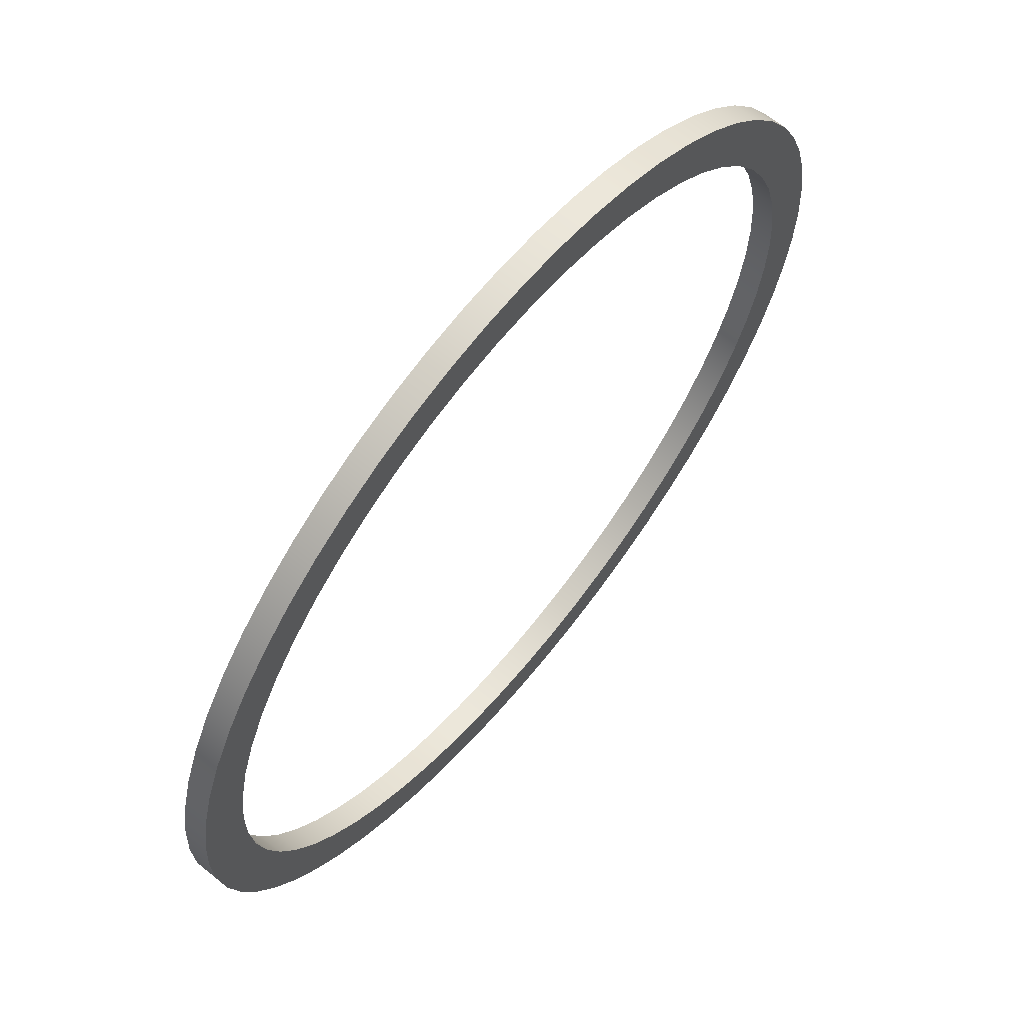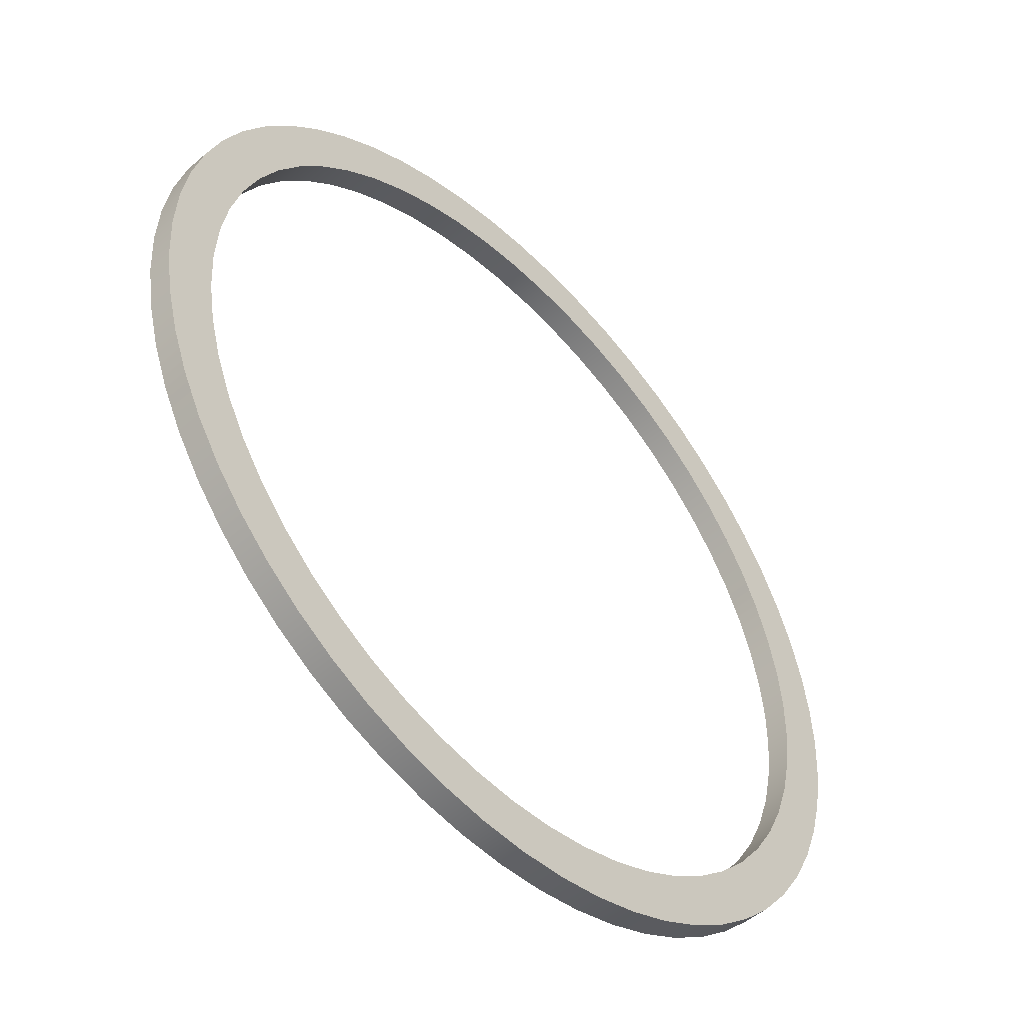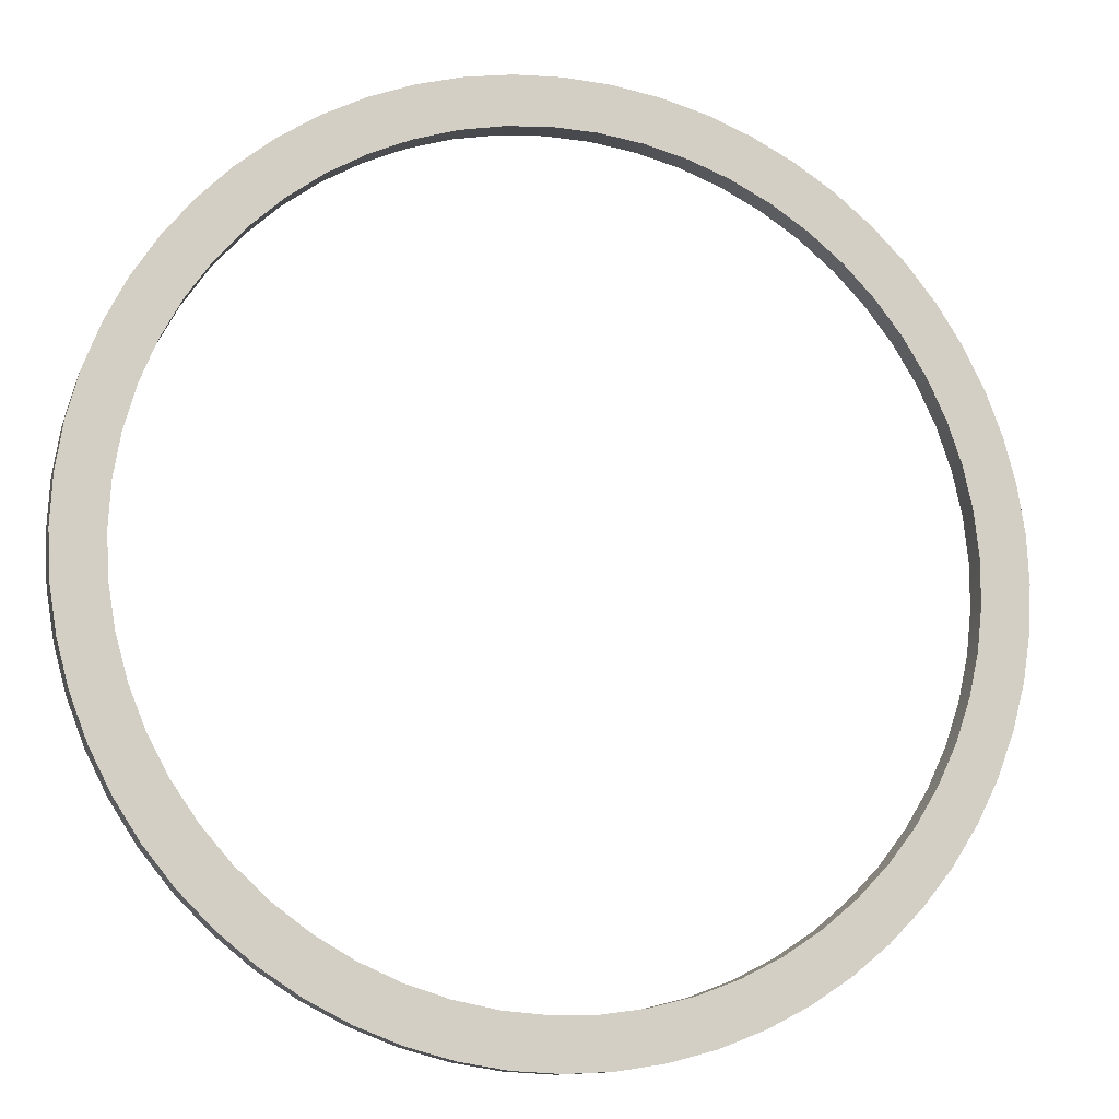
<metadata>
{"format":"obj","ext":"obj","renderer":"f3d","projection":"perspective","resolution":1024,"background":"white","views":[{"elev":64.9,"azim":129.3,"up":"+Z"},{"elev":-50.1,"azim":-46.5,"up":"+Z"},{"elev":-12.0,"azim":-15.8,"up":"+Z"}]}
</metadata>
<code>
v -12.45 0.15 -7
v -12.44 0.15 -7.27
v -12.39 0.15 -7.536
v -12.32 0.15 -7.796
v -12.22 0.15 -8.046
v -12.09 0.15 -8.283
v -11.93 0.15 -8.505
v -11.76 0.15 -8.708
v -11.56 0.15 -8.891
v -11.34 0.15 -9.051
v -11.11 0.15 -9.186
v -10.86 0.15 -9.294
v -10.6 0.15 -9.375
v -10.34 0.15 -9.427
v -10.07 0.15 -9.449
v -9.798 0.15 -9.442
v -9.53 0.15 -9.405
v -9.269 0.15 -9.338
v -9.016 0.15 -9.244
v -8.775 0.15 -9.122
v -8.549 0.15 -8.974
v -8.341 0.15 -8.803
v -8.152 0.15 -8.609
v -7.987 0.15 -8.396
v -7.845 0.15 -8.166
v -7.73 0.15 -7.922
v -7.642 0.15 -7.667
v -7.583 0.15 -7.403
v -7.554 0.15 -7.135
v -7.554 0.15 -6.865
v -7.583 0.15 -6.597
v -7.642 0.15 -6.333
v -7.73 0.15 -6.078
v -7.845 0.15 -5.834
v -7.987 0.15 -5.604
v -8.152 0.15 -5.391
v -8.341 0.15 -5.197
v -8.549 0.15 -5.026
v -8.775 0.15 -4.878
v -9.016 0.15 -4.756
v -9.269 0.15 -4.662
v -9.53 0.15 -4.595
v -9.798 0.15 -4.558
v -10.07 0.15 -4.551
v -10.34 0.15 -4.573
v -10.6 0.15 -4.625
v -10.86 0.15 -4.706
v -11.11 0.15 -4.814
v -11.34 0.15 -4.949
v -11.56 0.15 -5.109
v -11.76 0.15 -5.292
v -11.93 0.15 -5.495
v -12.09 0.15 -5.717
v -12.22 0.15 -5.954
v -12.32 0.15 -6.204
v -12.39 0.15 -6.464
v -12.44 0.15 -6.73
v -12.75 0.15 -7
v -12.73 0.15 -6.713
v -12.69 0.15 -6.428
v -12.62 0.15 -6.15
v -12.51 0.15 -5.881
v -12.38 0.15 -5.625
v -12.22 0.15 -5.384
v -12.04 0.15 -5.16
v -11.84 0.15 -4.956
v -11.62 0.15 -4.775
v -11.38 0.15 -4.618
v -11.12 0.15 -4.488
v -10.85 0.15 -4.385
v -10.57 0.15 -4.31
v -10.29 0.15 -4.265
v -10 0.15 -4.25
v -9.713 0.15 -4.265
v -9.428 0.15 -4.31
v -9.15 0.15 -4.385
v -8.881 0.15 -4.488
v -8.625 0.15 -4.618
v -8.384 0.15 -4.775
v -8.16 0.15 -4.956
v -7.956 0.15 -5.16
v -7.775 0.15 -5.384
v -7.618 0.15 -5.625
v -7.488 0.15 -5.881
v -7.385 0.15 -6.15
v -7.31 0.15 -6.428
v -7.265 0.15 -6.713
v -7.25 0.15 -7
v -7.265 0.15 -7.287
v -7.31 0.15 -7.572
v -7.385 0.15 -7.85
v -7.488 0.15 -8.119
v -7.618 0.15 -8.375
v -7.775 0.15 -8.616
v -7.956 0.15 -8.84
v -8.16 0.15 -9.044
v -8.384 0.15 -9.225
v -8.625 0.15 -9.382
v -8.881 0.15 -9.512
v -9.15 0.15 -9.615
v -9.428 0.15 -9.69
v -9.713 0.15 -9.735
v -10 0.15 -9.75
v -10.29 0.15 -9.735
v -10.57 0.15 -9.69
v -10.85 0.15 -9.615
v -11.12 0.15 -9.512
v -11.38 0.15 -9.382
v -11.62 0.15 -9.225
v -11.84 0.15 -9.044
v -12.04 0.15 -8.84
v -12.22 0.15 -8.616
v -12.38 0.15 -8.375
v -12.51 0.15 -8.119
v -12.62 0.15 -7.85
v -12.69 0.15 -7.572
v -12.73 0.15 -7.287
v -12.45 0 -7
v -12.44 0 -6.73
v -12.39 0 -6.464
v -12.32 0 -6.204
v -12.22 0 -5.954
v -12.09 0 -5.717
v -11.93 0 -5.495
v -11.76 0 -5.292
v -11.56 0 -5.109
v -11.34 0 -4.949
v -11.11 0 -4.814
v -10.86 0 -4.706
v -10.6 0 -4.625
v -10.34 0 -4.573
v -10.07 0 -4.551
v -9.798 0 -4.558
v -9.53 0 -4.595
v -9.269 0 -4.662
v -9.016 0 -4.756
v -8.775 0 -4.878
v -8.549 0 -5.026
v -8.341 0 -5.197
v -8.152 0 -5.391
v -7.987 0 -5.604
v -7.845 0 -5.834
v -7.73 0 -6.078
v -7.642 0 -6.333
v -7.583 0 -6.597
v -7.554 0 -6.865
v -7.554 0 -7.135
v -7.583 0 -7.403
v -7.642 0 -7.667
v -7.73 0 -7.922
v -7.845 0 -8.166
v -7.987 0 -8.396
v -8.152 0 -8.609
v -8.341 0 -8.803
v -8.549 0 -8.974
v -8.775 0 -9.122
v -9.016 0 -9.244
v -9.269 0 -9.338
v -9.53 0 -9.405
v -9.798 0 -9.442
v -10.07 0 -9.449
v -10.34 0 -9.427
v -10.6 0 -9.375
v -10.86 0 -9.294
v -11.11 0 -9.186
v -11.34 0 -9.051
v -11.56 0 -8.891
v -11.76 0 -8.708
v -11.93 0 -8.505
v -12.09 0 -8.283
v -12.22 0 -8.046
v -12.32 0 -7.796
v -12.39 0 -7.536
v -12.44 0 -7.27
v -12.75 0 -7
v -12.73 0 -7.287
v -12.69 0 -7.572
v -12.62 0 -7.85
v -12.51 0 -8.119
v -12.38 0 -8.375
v -12.22 0 -8.616
v -12.04 0 -8.84
v -11.84 0 -9.044
v -11.62 0 -9.225
v -11.38 0 -9.382
v -11.12 0 -9.512
v -10.85 0 -9.615
v -10.57 0 -9.69
v -10.29 0 -9.735
v -10 0 -9.75
v -9.713 0 -9.735
v -9.428 0 -9.69
v -9.15 0 -9.615
v -8.881 0 -9.512
v -8.625 0 -9.382
v -8.384 0 -9.225
v -8.16 0 -9.044
v -7.956 0 -8.84
v -7.775 0 -8.616
v -7.618 0 -8.375
v -7.488 0 -8.119
v -7.385 0 -7.85
v -7.31 0 -7.572
v -7.265 0 -7.287
v -7.25 0 -7
v -7.265 0 -6.713
v -7.31 0 -6.428
v -7.385 0 -6.15
v -7.488 0 -5.881
v -7.618 0 -5.625
v -7.775 0 -5.384
v -7.956 0 -5.16
v -8.16 0 -4.956
v -8.384 0 -4.775
v -8.625 0 -4.618
v -8.881 0 -4.488
v -9.15 0 -4.385
v -9.428 0 -4.31
v -9.713 0 -4.265
v -10 0 -4.25
v -10.29 0 -4.265
v -10.57 0 -4.31
v -10.85 0 -4.385
v -11.12 0 -4.488
v -11.38 0 -4.618
v -11.62 0 -4.775
v -11.84 0 -4.956
v -12.04 0 -5.16
v -12.22 0 -5.384
v -12.38 0 -5.625
v -12.51 0 -5.881
v -12.62 0 -6.15
v -12.69 0 -6.428
v -12.73 0 -6.713
v -12.45 0.15 -7
v -12.44 0.15 -6.73
v -12.39 0.15 -6.464
v -12.32 0.15 -6.204
v -12.22 0.15 -5.954
v -12.09 0.15 -5.717
v -11.93 0.15 -5.495
v -11.76 0.15 -5.292
v -11.56 0.15 -5.109
v -11.34 0.15 -4.949
v -11.11 0.15 -4.814
v -10.86 0.15 -4.706
v -10.6 0.15 -4.625
v -10.34 0.15 -4.573
v -10.07 0.15 -4.551
v -9.798 0.15 -4.558
v -9.53 0.15 -4.595
v -9.269 0.15 -4.662
v -9.016 0.15 -4.756
v -8.775 0.15 -4.878
v -8.549 0.15 -5.026
v -8.341 0.15 -5.197
v -8.152 0.15 -5.391
v -7.987 0.15 -5.604
v -7.845 0.15 -5.834
v -7.73 0.15 -6.078
v -7.642 0.15 -6.333
v -7.583 0.15 -6.597
v -7.554 0.15 -6.865
v -7.554 0.15 -7.135
v -7.583 0.15 -7.403
v -7.642 0.15 -7.667
v -7.73 0.15 -7.922
v -7.845 0.15 -8.166
v -7.987 0.15 -8.396
v -8.152 0.15 -8.609
v -8.341 0.15 -8.803
v -8.549 0.15 -8.974
v -8.775 0.15 -9.122
v -9.016 0.15 -9.244
v -9.269 0.15 -9.338
v -9.53 0.15 -9.405
v -9.798 0.15 -9.442
v -10.07 0.15 -9.449
v -10.34 0.15 -9.427
v -10.6 0.15 -9.375
v -10.86 0.15 -9.294
v -11.11 0.15 -9.186
v -11.34 0.15 -9.051
v -11.56 0.15 -8.891
v -11.76 0.15 -8.708
v -11.93 0.15 -8.505
v -12.09 0.15 -8.283
v -12.22 0.15 -8.046
v -12.32 0.15 -7.796
v -12.39 0.15 -7.536
v -12.44 0.15 -7.27
v -12.45 0 -7
v -12.44 0 -7.27
v -12.39 0 -7.536
v -12.32 0 -7.796
v -12.22 0 -8.046
v -12.09 0 -8.283
v -11.93 0 -8.505
v -11.76 0 -8.708
v -11.56 0 -8.891
v -11.34 0 -9.051
v -11.11 0 -9.186
v -10.86 0 -9.294
v -10.6 0 -9.375
v -10.34 0 -9.427
v -10.07 0 -9.449
v -9.798 0 -9.442
v -9.53 0 -9.405
v -9.269 0 -9.338
v -9.016 0 -9.244
v -8.775 0 -9.122
v -8.549 0 -8.974
v -8.341 0 -8.803
v -8.152 0 -8.609
v -7.987 0 -8.396
v -7.845 0 -8.166
v -7.73 0 -7.922
v -7.642 0 -7.667
v -7.583 0 -7.403
v -7.554 0 -7.135
v -7.554 0 -6.865
v -7.583 0 -6.597
v -7.642 0 -6.333
v -7.73 0 -6.078
v -7.845 0 -5.834
v -7.987 0 -5.604
v -8.152 0 -5.391
v -8.341 0 -5.197
v -8.549 0 -5.026
v -8.775 0 -4.878
v -9.016 0 -4.756
v -9.269 0 -4.662
v -9.53 0 -4.595
v -9.798 0 -4.558
v -10.07 0 -4.551
v -10.34 0 -4.573
v -10.6 0 -4.625
v -10.86 0 -4.706
v -11.11 0 -4.814
v -11.34 0 -4.949
v -11.56 0 -5.109
v -11.76 0 -5.292
v -11.93 0 -5.495
v -12.09 0 -5.717
v -12.22 0 -5.954
v -12.32 0 -6.204
v -12.39 0 -6.464
v -12.44 0 -6.73
v -12.45 0.15 -7
v -12.45 0 -7
v -12.75 0.15 -7
v -12.73 0.15 -7.287
v -12.69 0.15 -7.572
v -12.62 0.15 -7.85
v -12.51 0.15 -8.119
v -12.38 0.15 -8.375
v -12.22 0.15 -8.616
v -12.04 0.15 -8.84
v -11.84 0.15 -9.044
v -11.62 0.15 -9.225
v -11.38 0.15 -9.382
v -11.12 0.15 -9.512
v -10.85 0.15 -9.615
v -10.57 0.15 -9.69
v -10.29 0.15 -9.735
v -10 0.15 -9.75
v -9.713 0.15 -9.735
v -9.428 0.15 -9.69
v -9.15 0.15 -9.615
v -8.881 0.15 -9.512
v -8.625 0.15 -9.382
v -8.384 0.15 -9.225
v -8.16 0.15 -9.044
v -7.956 0.15 -8.84
v -7.775 0.15 -8.616
v -7.618 0.15 -8.375
v -7.488 0.15 -8.119
v -7.385 0.15 -7.85
v -7.31 0.15 -7.572
v -7.265 0.15 -7.287
v -7.25 0.15 -7
v -7.265 0.15 -6.713
v -7.31 0.15 -6.428
v -7.385 0.15 -6.15
v -7.488 0.15 -5.881
v -7.618 0.15 -5.625
v -7.775 0.15 -5.384
v -7.956 0.15 -5.16
v -8.16 0.15 -4.956
v -8.384 0.15 -4.775
v -8.625 0.15 -4.618
v -8.881 0.15 -4.488
v -9.15 0.15 -4.385
v -9.428 0.15 -4.31
v -9.713 0.15 -4.265
v -10 0.15 -4.25
v -10.29 0.15 -4.265
v -10.57 0.15 -4.31
v -10.85 0.15 -4.385
v -11.12 0.15 -4.488
v -11.38 0.15 -4.618
v -11.62 0.15 -4.775
v -11.84 0.15 -4.956
v -12.04 0.15 -5.16
v -12.22 0.15 -5.384
v -12.38 0.15 -5.625
v -12.51 0.15 -5.881
v -12.62 0.15 -6.15
v -12.69 0.15 -6.428
v -12.73 0.15 -6.713
v -12.75 0 -7
v -12.73 0 -6.713
v -12.69 0 -6.428
v -12.62 0 -6.15
v -12.51 0 -5.881
v -12.38 0 -5.625
v -12.22 0 -5.384
v -12.04 0 -5.16
v -11.84 0 -4.956
v -11.62 0 -4.775
v -11.38 0 -4.618
v -11.12 0 -4.488
v -10.85 0 -4.385
v -10.57 0 -4.31
v -10.29 0 -4.265
v -10 0 -4.25
v -9.713 0 -4.265
v -9.428 0 -4.31
v -9.15 0 -4.385
v -8.881 0 -4.488
v -8.625 0 -4.618
v -8.384 0 -4.775
v -8.16 0 -4.956
v -7.956 0 -5.16
v -7.775 0 -5.384
v -7.618 0 -5.625
v -7.488 0 -5.881
v -7.385 0 -6.15
v -7.31 0 -6.428
v -7.265 0 -6.713
v -7.25 0 -7
v -7.265 0 -7.287
v -7.31 0 -7.572
v -7.385 0 -7.85
v -7.488 0 -8.119
v -7.618 0 -8.375
v -7.775 0 -8.616
v -7.956 0 -8.84
v -8.16 0 -9.044
v -8.384 0 -9.225
v -8.625 0 -9.382
v -8.881 0 -9.512
v -9.15 0 -9.615
v -9.428 0 -9.69
v -9.713 0 -9.735
v -10 0 -9.75
v -10.29 0 -9.735
v -10.57 0 -9.69
v -10.85 0 -9.615
v -11.12 0 -9.512
v -11.38 0 -9.382
v -11.62 0 -9.225
v -11.84 0 -9.044
v -12.04 0 -8.84
v -12.22 0 -8.616
v -12.38 0 -8.375
v -12.51 0 -8.119
v -12.62 0 -7.85
v -12.69 0 -7.572
v -12.73 0 -7.287
v -12.75 0 -7
v -12.75 0.15 -7
f 2 117 1
f 1 117 58
f 1 58 59
f 117 2 116
f 116 2 3
f 116 3 115
f 115 3 4
f 115 4 114
f 114 4 5
f 114 5 113
f 113 5 6
f 113 6 112
f 112 6 7
f 112 7 111
f 111 7 8
f 111 8 110
f 110 8 9
f 110 9 109
f 109 9 10
f 109 10 108
f 108 10 11
f 108 11 107
f 107 11 12
f 107 12 106
f 106 12 13
f 106 13 105
f 105 13 14
f 105 14 104
f 104 14 15
f 104 15 103
f 103 15 16
f 103 16 102
f 102 16 17
f 102 17 101
f 101 17 18
f 101 18 100
f 100 18 19
f 100 19 99
f 99 19 20
f 99 20 98
f 98 20 97
f 97 20 21
f 97 21 96
f 96 21 22
f 96 22 95
f 95 22 23
f 95 23 94
f 94 23 24
f 94 24 93
f 93 24 25
f 93 25 92
f 92 25 26
f 92 26 91
f 91 26 27
f 91 27 90
f 90 27 28
f 90 28 89
f 89 28 29
f 89 29 88
f 88 29 30
f 88 30 87
f 87 30 31
f 87 31 86
f 86 31 32
f 86 32 85
f 85 32 33
f 85 33 84
f 84 33 34
f 84 34 83
f 83 34 35
f 83 35 82
f 82 35 36
f 82 36 81
f 81 36 37
f 81 37 80
f 80 37 38
f 80 38 79
f 79 38 39
f 79 39 78
f 78 39 77
f 77 39 40
f 77 40 76
f 76 40 41
f 76 41 75
f 75 41 42
f 75 42 74
f 74 42 43
f 74 43 73
f 73 43 44
f 73 44 72
f 72 44 45
f 72 45 71
f 71 45 46
f 71 46 70
f 70 46 47
f 70 47 69
f 69 47 48
f 69 48 68
f 68 48 49
f 68 49 67
f 67 49 50
f 67 50 66
f 66 50 51
f 66 51 65
f 65 51 52
f 65 52 64
f 64 52 53
f 64 53 63
f 63 53 54
f 63 54 62
f 62 54 55
f 62 55 61
f 61 55 56
f 61 56 60
f 60 56 57
f 60 57 59
f 59 57 1
f 119 234 118
f 118 234 175
f 118 175 176
f 234 119 233
f 233 119 120
f 233 120 232
f 232 120 121
f 232 121 231
f 231 121 122
f 231 122 230
f 230 122 123
f 230 123 229
f 229 123 124
f 229 124 228
f 228 124 125
f 228 125 227
f 227 125 126
f 227 126 226
f 226 126 127
f 226 127 225
f 225 127 128
f 225 128 224
f 224 128 129
f 224 129 223
f 223 129 130
f 223 130 222
f 222 130 131
f 222 131 221
f 221 131 132
f 221 132 220
f 220 132 133
f 220 133 219
f 219 133 134
f 219 134 218
f 218 134 135
f 218 135 217
f 217 135 136
f 217 136 216
f 216 136 137
f 216 137 215
f 215 137 214
f 214 137 138
f 214 138 213
f 213 138 139
f 213 139 212
f 212 139 140
f 212 140 211
f 211 140 141
f 211 141 210
f 210 141 142
f 210 142 209
f 209 142 143
f 209 143 208
f 208 143 144
f 208 144 207
f 207 144 145
f 207 145 206
f 206 145 146
f 206 146 205
f 205 146 147
f 205 147 204
f 204 147 148
f 204 148 203
f 203 148 149
f 203 149 202
f 202 149 150
f 202 150 201
f 201 150 151
f 201 151 200
f 200 151 152
f 200 152 199
f 199 152 153
f 199 153 198
f 198 153 154
f 198 154 197
f 197 154 155
f 197 155 196
f 196 155 156
f 196 156 195
f 195 156 194
f 194 156 157
f 194 157 193
f 193 157 158
f 193 158 192
f 192 158 159
f 192 159 191
f 191 159 160
f 191 160 190
f 190 160 161
f 190 161 189
f 189 161 162
f 189 162 188
f 188 162 163
f 188 163 187
f 187 163 164
f 187 164 186
f 186 164 165
f 186 165 185
f 185 165 166
f 185 166 184
f 184 166 167
f 184 167 183
f 183 167 168
f 183 168 182
f 182 168 169
f 182 169 181
f 181 169 170
f 181 170 180
f 180 170 171
f 180 171 179
f 179 171 172
f 179 172 178
f 178 172 173
f 178 173 177
f 177 173 174
f 177 174 176
f 176 174 118
f 236 348 235
f 235 348 350
f 349 292 291
f 291 292 293
f 291 293 290
f 290 293 294
f 290 294 289
f 289 294 295
f 289 295 288
f 288 295 296
f 288 296 287
f 287 296 297
f 287 297 286
f 286 297 298
f 286 298 285
f 285 298 299
f 285 299 284
f 284 299 300
f 284 300 283
f 283 300 301
f 283 301 282
f 282 301 302
f 282 302 281
f 281 302 303
f 281 303 280
f 280 303 304
f 280 304 279
f 279 304 305
f 279 305 278
f 278 305 306
f 278 306 277
f 277 306 307
f 277 307 276
f 276 307 308
f 276 308 275
f 275 308 309
f 275 309 274
f 274 309 310
f 274 310 273
f 273 310 311
f 273 311 272
f 272 311 312
f 272 312 271
f 271 312 313
f 271 313 270
f 270 313 314
f 270 314 269
f 269 314 315
f 269 315 268
f 268 315 316
f 268 316 267
f 267 316 317
f 267 317 266
f 266 317 318
f 266 318 265
f 265 318 319
f 265 319 264
f 264 319 320
f 264 320 263
f 263 320 321
f 263 321 262
f 262 321 322
f 262 322 261
f 261 322 323
f 261 323 260
f 260 323 324
f 260 324 259
f 259 324 325
f 259 325 258
f 258 325 326
f 258 326 257
f 257 326 327
f 257 327 256
f 256 327 328
f 256 328 255
f 255 328 329
f 255 329 254
f 254 329 330
f 254 330 253
f 253 330 331
f 253 331 252
f 252 331 332
f 252 332 251
f 251 332 333
f 251 333 250
f 250 333 334
f 250 334 249
f 249 334 335
f 249 335 248
f 248 335 336
f 248 336 247
f 247 336 337
f 247 337 246
f 246 337 338
f 246 338 245
f 245 338 339
f 245 339 244
f 244 339 340
f 244 340 243
f 243 340 341
f 243 341 242
f 242 341 342
f 242 342 241
f 241 342 343
f 241 343 240
f 240 343 344
f 240 344 239
f 239 344 345
f 239 345 238
f 238 345 346
f 238 346 237
f 237 346 347
f 237 347 236
f 236 347 348
f 352 470 351
f 351 470 471
f 472 411 410
f 410 411 412
f 410 412 409
f 409 412 413
f 409 413 408
f 408 413 414
f 408 414 407
f 407 414 415
f 407 415 406
f 406 415 416
f 406 416 405
f 405 416 417
f 405 417 404
f 404 417 418
f 404 418 403
f 403 418 419
f 403 419 402
f 402 419 420
f 402 420 401
f 401 420 421
f 401 421 400
f 400 421 422
f 400 422 399
f 399 422 423
f 399 423 398
f 398 423 424
f 398 424 397
f 397 424 425
f 397 425 396
f 396 425 426
f 396 426 395
f 395 426 427
f 395 427 394
f 394 427 428
f 394 428 393
f 393 428 429
f 393 429 392
f 392 429 430
f 392 430 391
f 391 430 431
f 391 431 390
f 390 431 432
f 390 432 389
f 389 432 433
f 389 433 388
f 388 433 434
f 388 434 387
f 387 434 435
f 387 435 386
f 386 435 436
f 386 436 385
f 385 436 437
f 385 437 384
f 384 437 438
f 384 438 383
f 383 438 439
f 383 439 382
f 382 439 440
f 382 440 381
f 381 440 441
f 381 441 380
f 380 441 442
f 380 442 379
f 379 442 443
f 379 443 378
f 378 443 444
f 378 444 377
f 377 444 445
f 377 445 376
f 376 445 446
f 376 446 375
f 375 446 447
f 375 447 374
f 374 447 448
f 374 448 373
f 373 448 449
f 373 449 372
f 372 449 450
f 372 450 371
f 371 450 451
f 371 451 370
f 370 451 452
f 370 452 369
f 369 452 453
f 369 453 368
f 368 453 454
f 368 454 367
f 367 454 455
f 367 455 366
f 366 455 456
f 366 456 365
f 365 456 457
f 365 457 364
f 364 457 458
f 364 458 363
f 363 458 459
f 363 459 362
f 362 459 460
f 362 460 361
f 361 460 461
f 361 461 360
f 360 461 462
f 360 462 359
f 359 462 463
f 359 463 358
f 358 463 464
f 358 464 357
f 357 464 465
f 357 465 356
f 356 465 466
f 356 466 355
f 355 466 467
f 355 467 354
f 354 467 468
f 354 468 353
f 353 468 469
f 353 469 352
f 352 469 470

</code>
